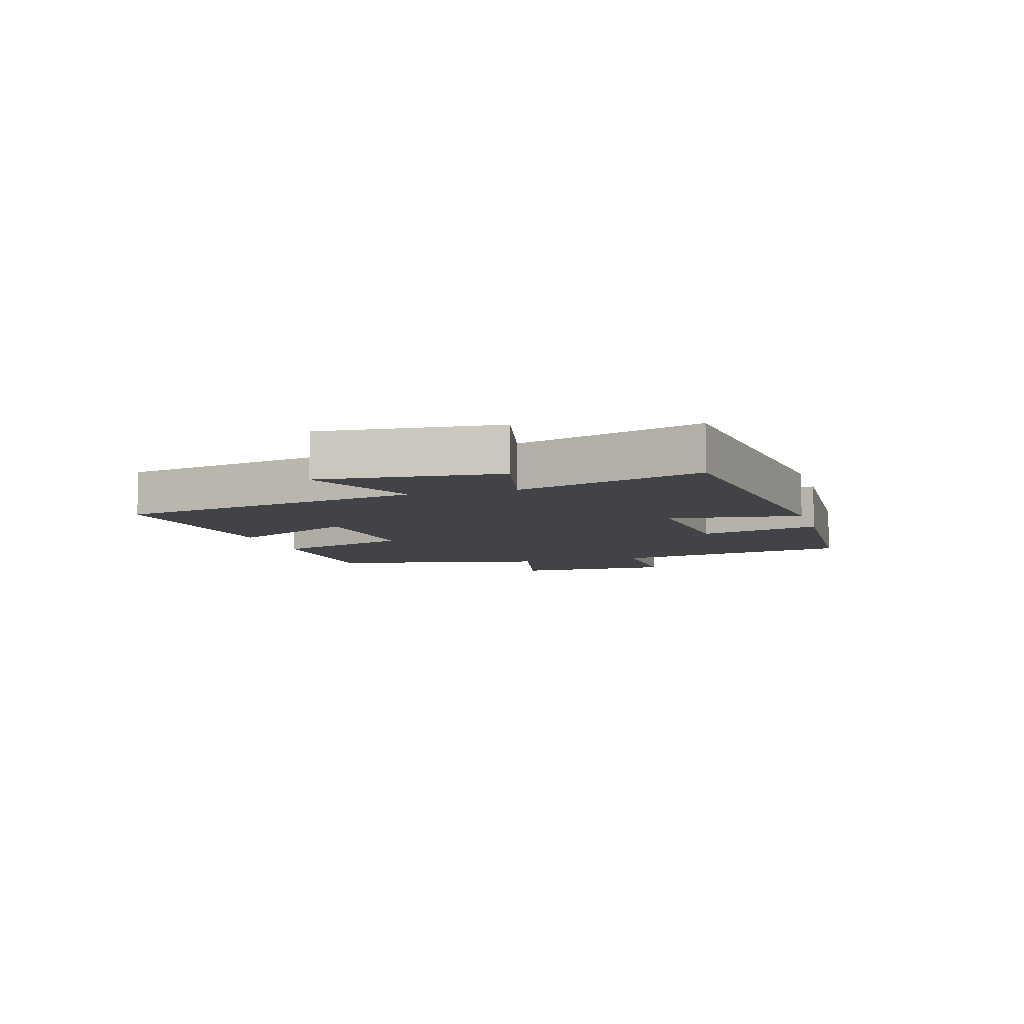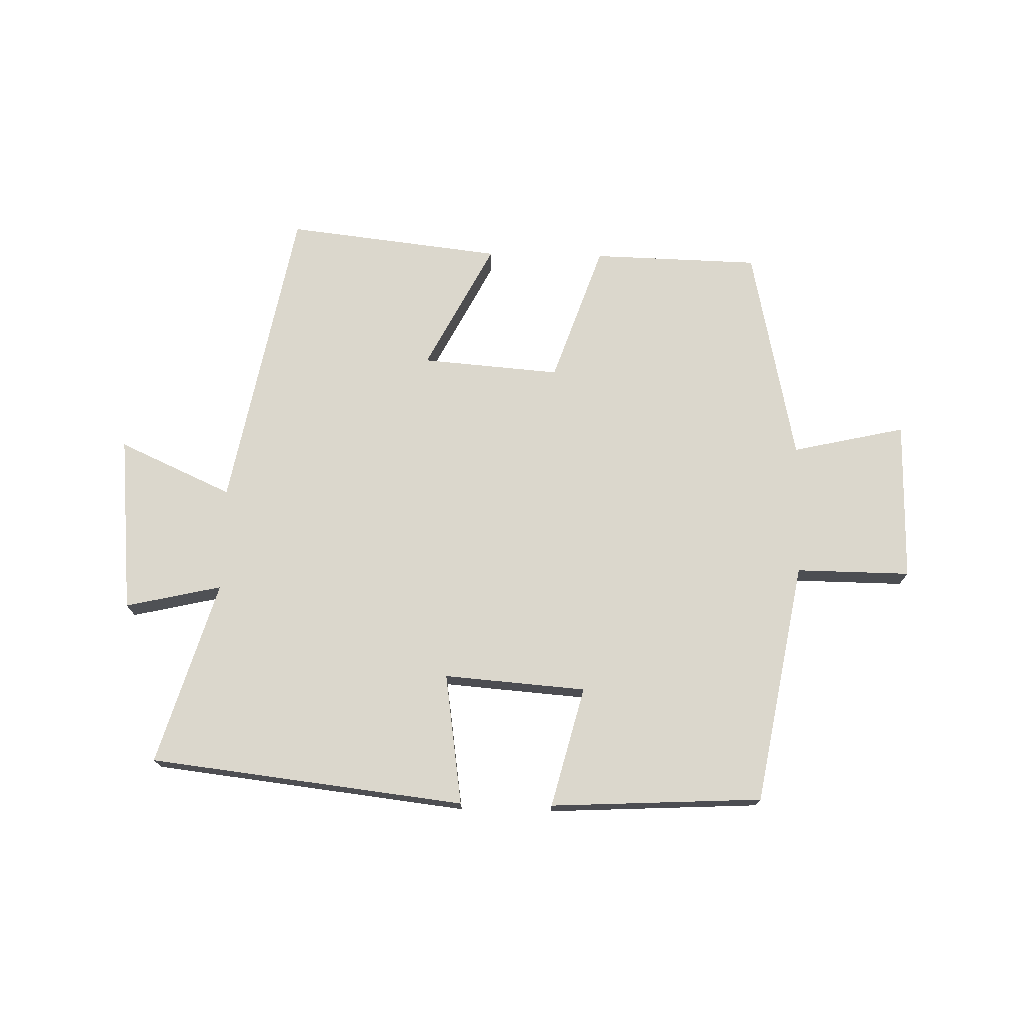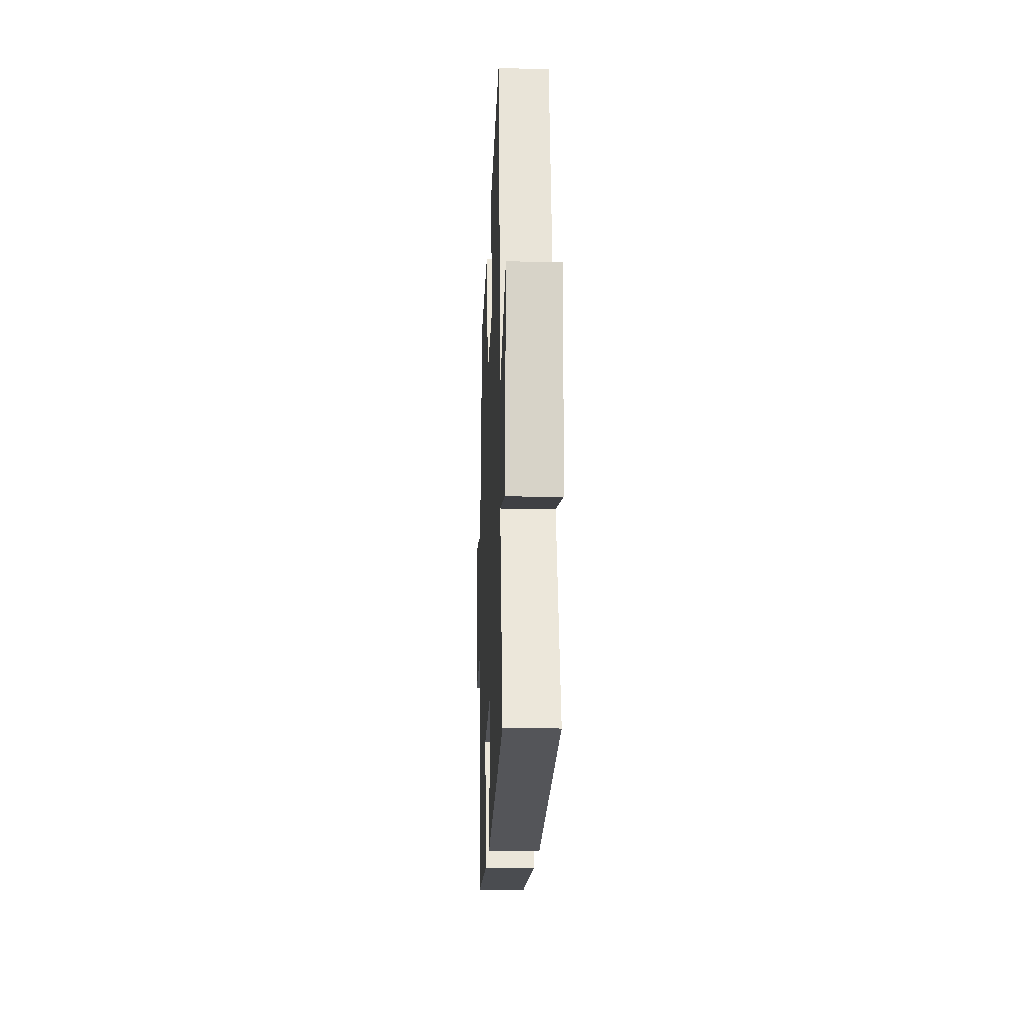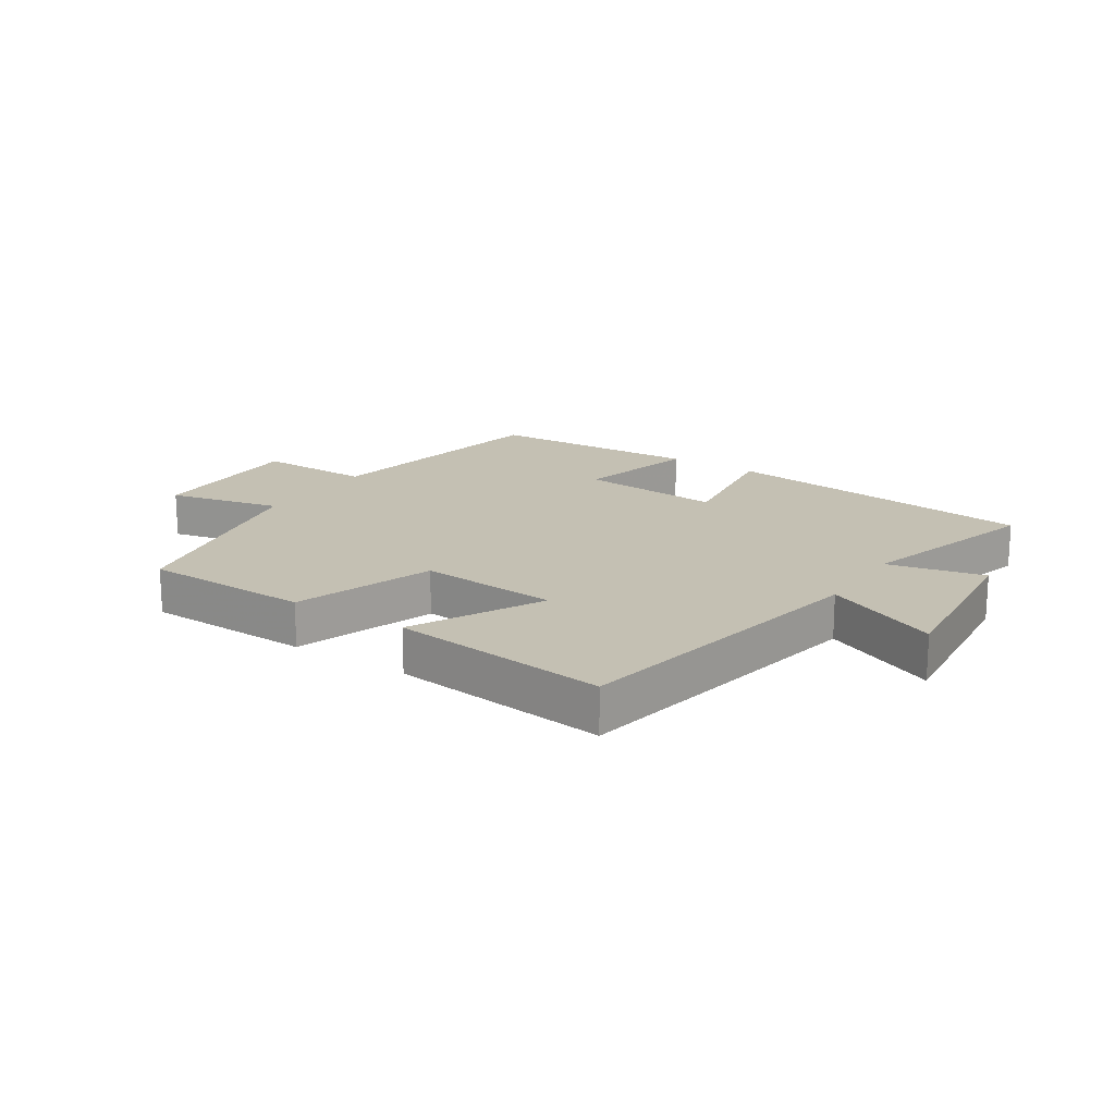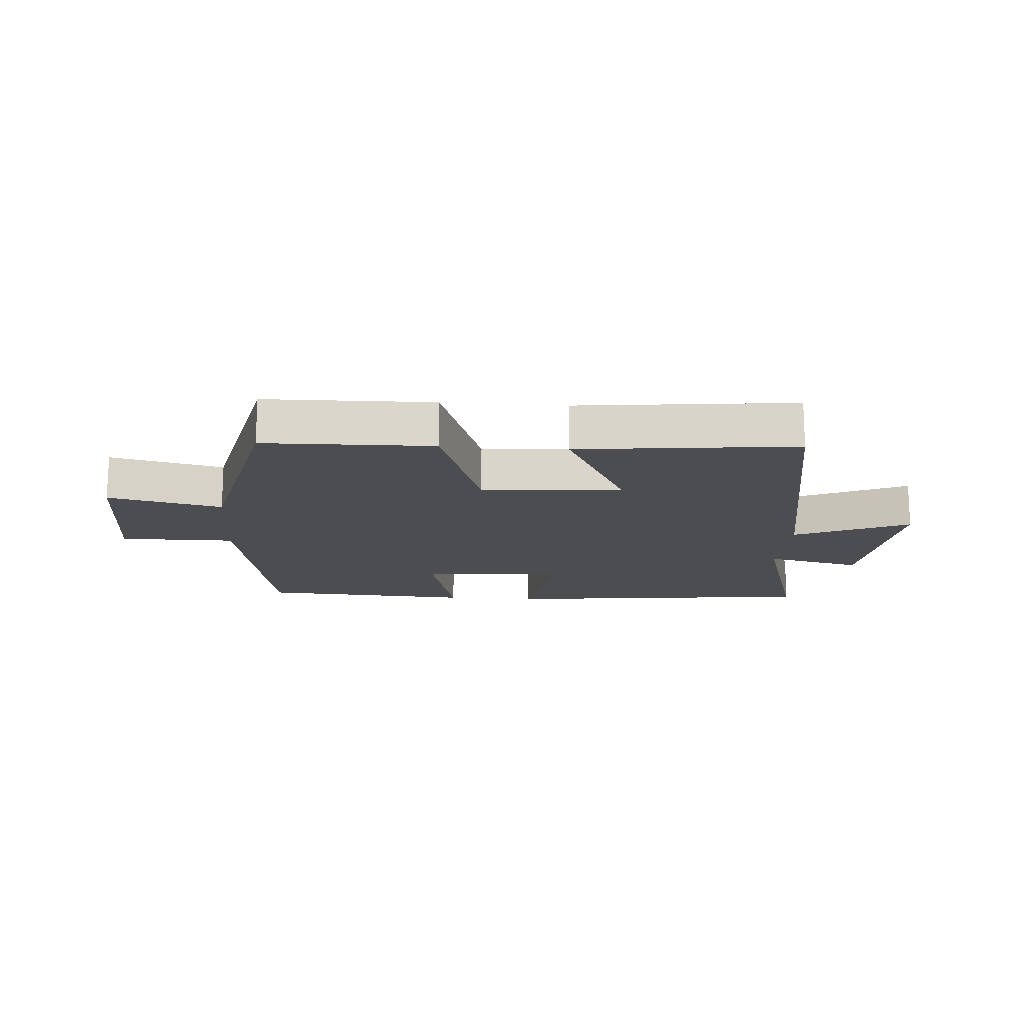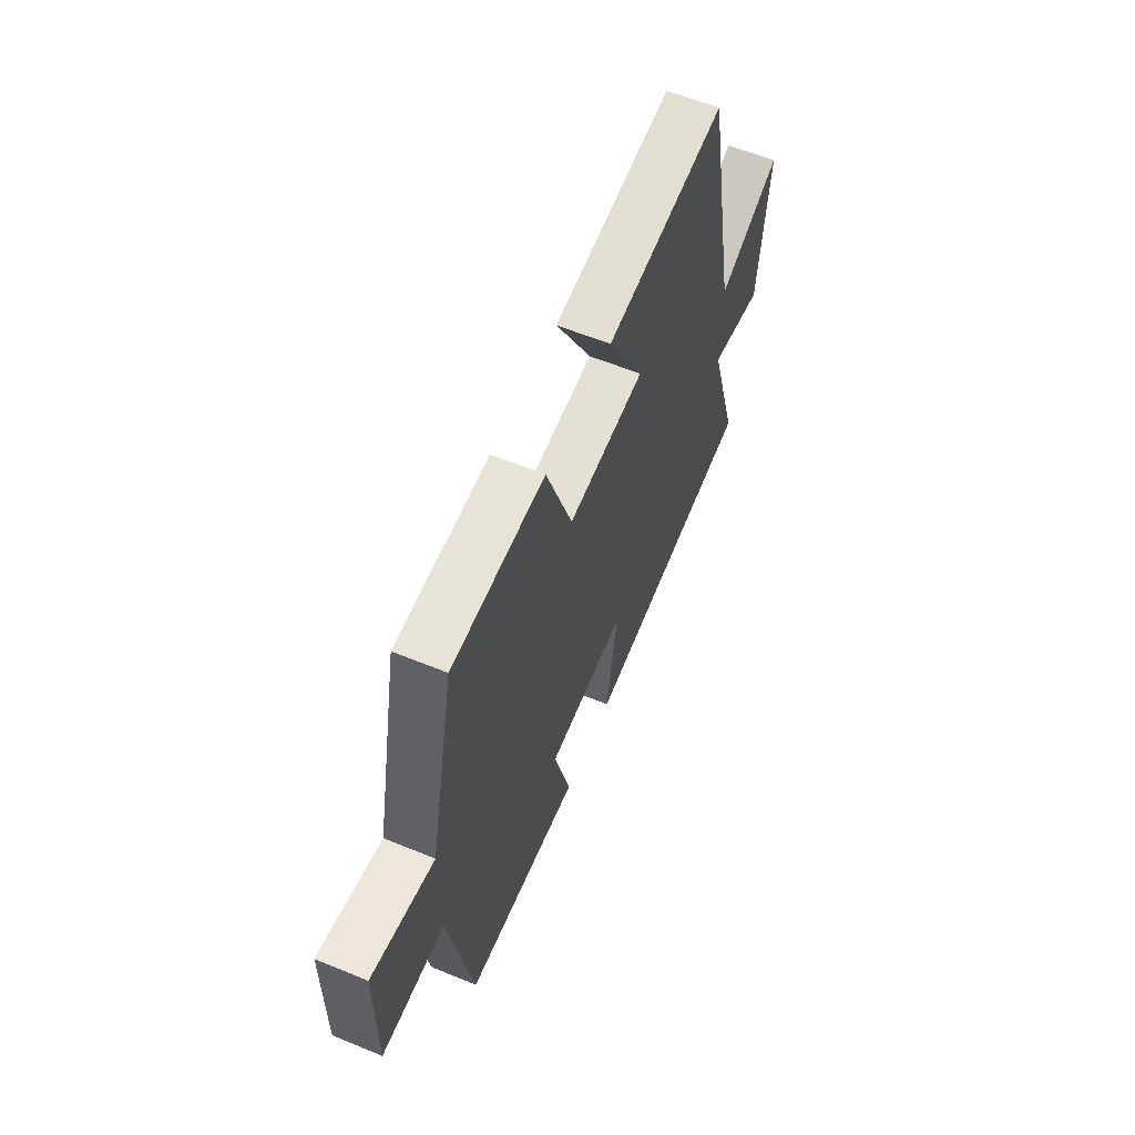
<metadata>
{"format":"obj","ext":"obj","renderer":"f3d","projection":"perspective","resolution":1024,"background":"white","views":[{"elev":-7.4,"azim":106.6,"up":"+Y"},{"elev":73.4,"azim":-178.7,"up":"+Y"},{"elev":-17.9,"azim":87.7,"up":"+Z"},{"elev":18.0,"azim":33.0,"up":"+Y"},{"elev":-15.8,"azim":-4.5,"up":"+Y"},{"elev":60.2,"azim":-67.3,"up":"+Z"}]}
</metadata>
<code>
v -0.425 0.07 0.493
v -0.15 0.07 0.5
v -0.071 0.07 0.272
v 0.157 0.07 0.29
v 0.048 0.07 0.5
v 0.403 0.07 0.541
v 0.5 0.07 0.035
v 0.686 0.07 0.119
v 0.658 0.07 -0.173
v 0.5 0.07 -0.137
v 0.591 0.07 -0.439
v 0.073 0.07 -0.5
v 0.104 0.07 -0.284
v -0.13 0.07 -0.302
v -0.079 0.07 -0.5
v -0.428 0.07 -0.482
v -0.5 0.07 -0.084
v -0.688 0.07 -0.086
v -0.686 0.07 0.178
v -0.5 0.07 0.136
v -0.425 0 0.493
v -0.15 0 0.5
v -0.071 0 0.272
v 0.157 0 0.29
v 0.048 0 0.5
v 0.403 0 0.541
v 0.5 0 0.035
v 0.686 0 0.119
v 0.658 0 -0.173
v 0.5 0 -0.137
v 0.591 0 -0.439
v 0.073 0 -0.5
v 0.104 0 -0.284
v -0.13 0 -0.302
v -0.079 0 -0.5
v -0.428 0 -0.482
v -0.5 0 -0.084
v -0.688 0 -0.086
v -0.686 0 0.178
v -0.5 0 0.136
f 17 18 19 20
f 17 20 1
f 16 17 1
f 15 16 1
f 14 15 1
f 1 2 3
f 14 1 3
f 13 14 3
f 10 11 12 13
f 10 13 3 4
f 7 8 9 10
f 6 7 10
f 5 6 10
f 4 5 10
f 40 39 38 37
f 21 40 37
f 21 37 36
f 21 36 35
f 21 35 34
f 23 22 21
f 23 21 34
f 23 34 33
f 33 32 31 30
f 24 23 33 30
f 30 29 28 27
f 30 27 26
f 30 26 25
f 30 25 24
f 1 21 22 2
f 2 22 23 3
f 3 23 24 4
f 4 24 25 5
f 5 25 26 6
f 6 26 27 7
f 7 27 28 8
f 8 28 29 9
f 9 29 30 10
f 10 30 31 11
f 11 31 32 12
f 12 32 33 13
f 13 33 34 14
f 14 34 35 15
f 15 35 36 16
f 16 36 37 17
f 17 37 38 18
f 18 38 39 19
f 19 39 40 20
f 20 40 21 1

</code>
